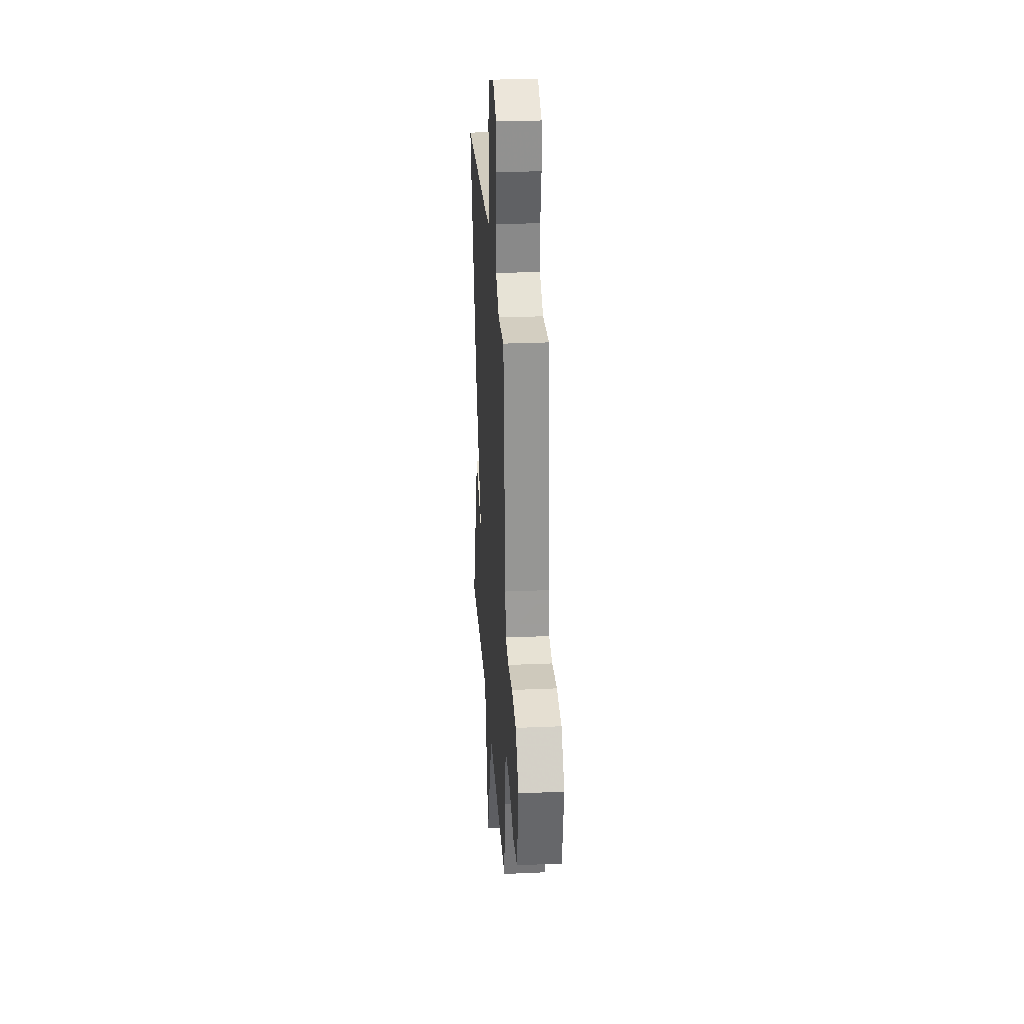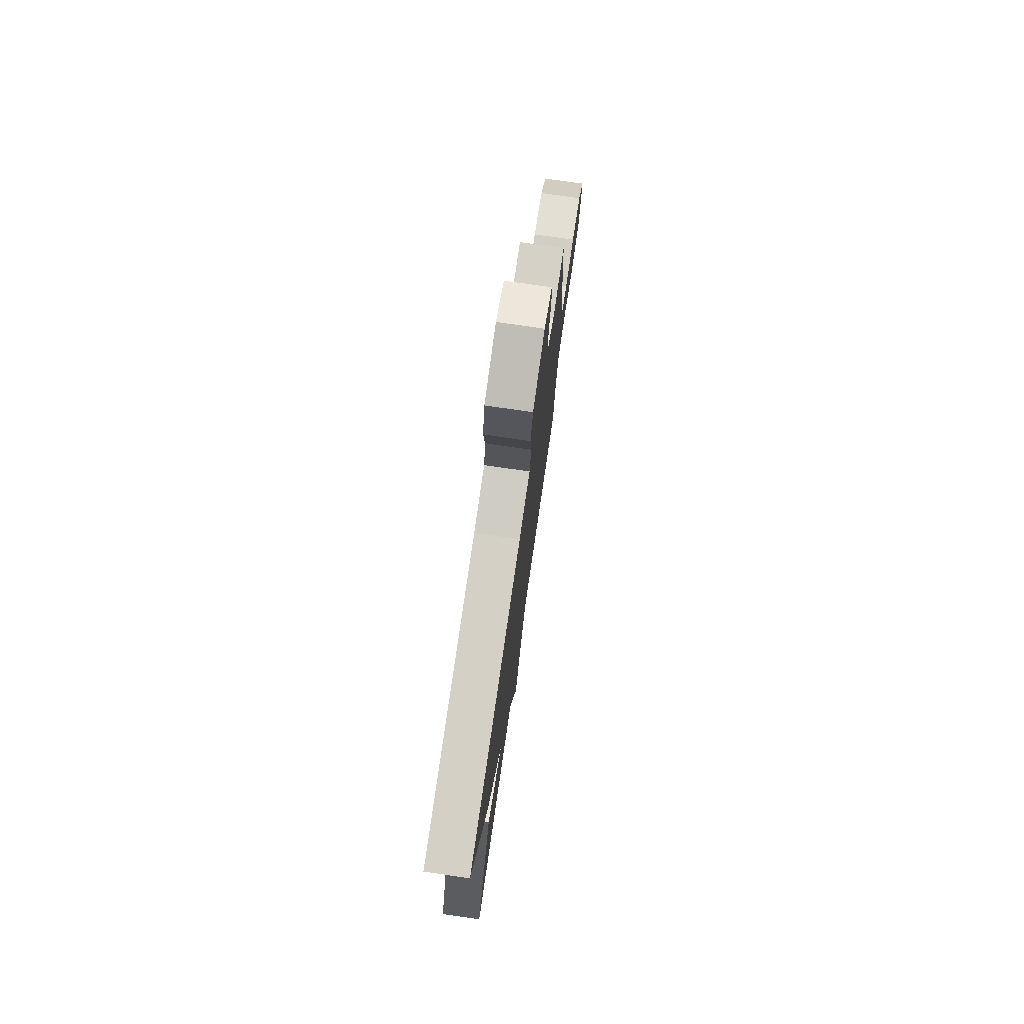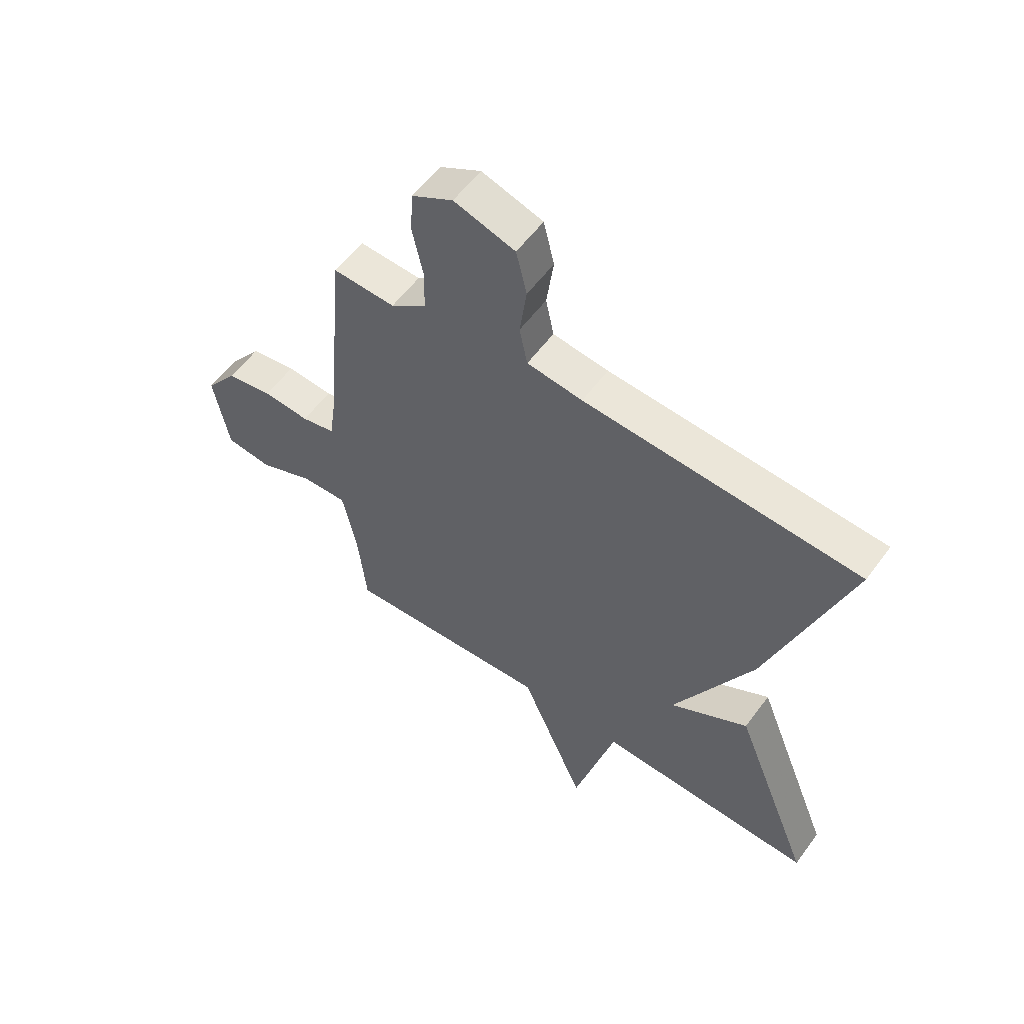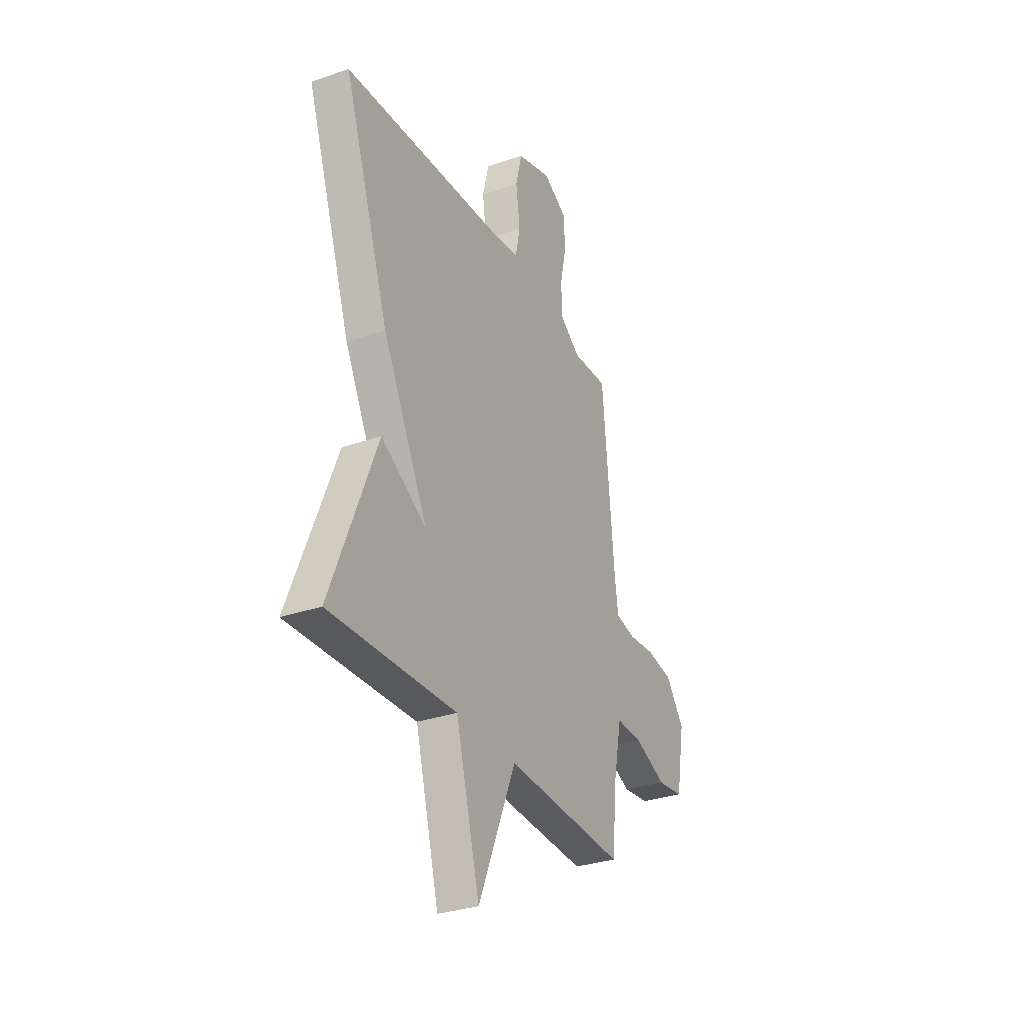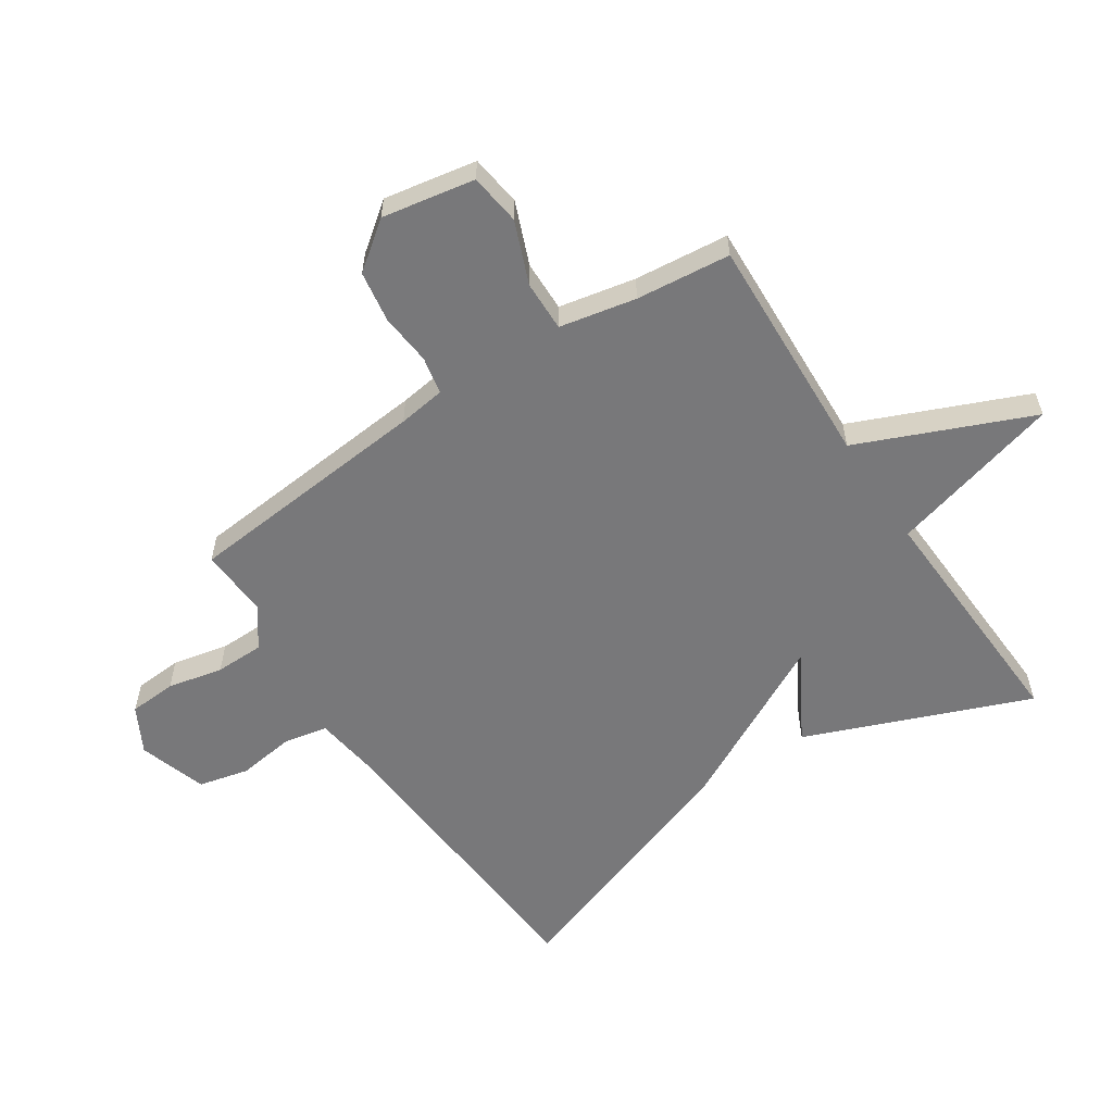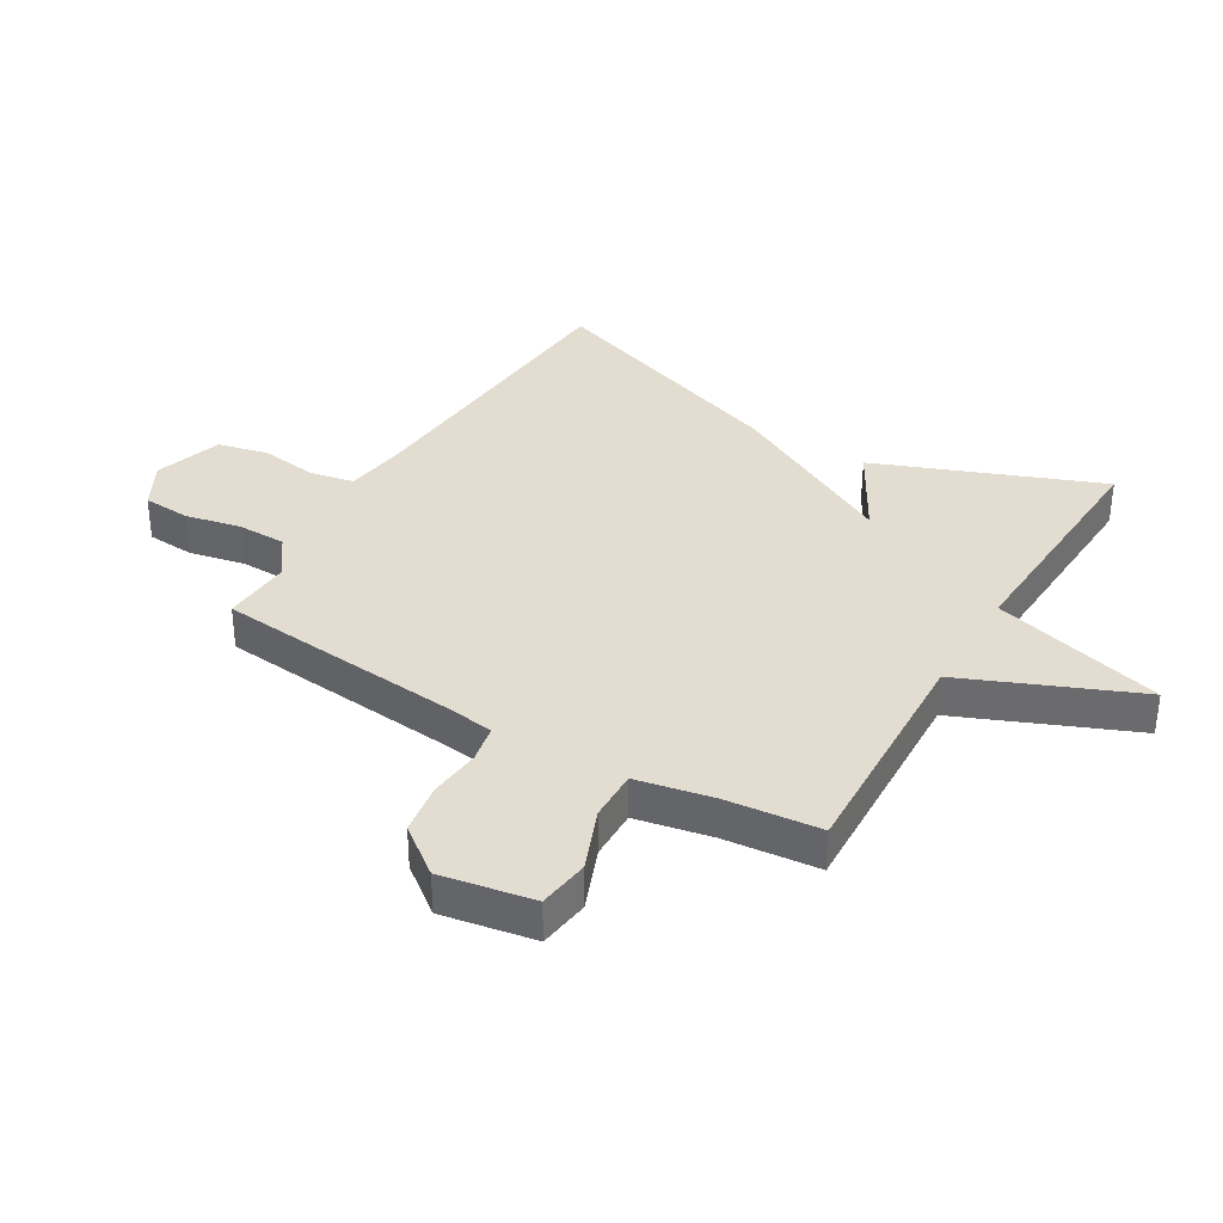
<metadata>
{"format":"obj","ext":"obj","renderer":"f3d","projection":"perspective","resolution":1024,"background":"white","views":[{"elev":27.9,"azim":86.2,"up":"+Z"},{"elev":76.6,"azim":-81.7,"up":"+Z"},{"elev":56.9,"azim":-144.1,"up":"+Z"},{"elev":-31.5,"azim":-63.8,"up":"+Z"},{"elev":-57.5,"azim":123.5,"up":"+Y"},{"elev":35.4,"azim":120.9,"up":"+Y"}]}
</metadata>
<code>
v -0.5 0.07 -0.5
v -0.352 0.07 -0.127
v -0.205 0.07 -0.211
v -0.352 0.07 0.073
v -0.5 0.07 0.5
v 0.014 0.07 0.535
v 0.118 0.07 0.549
v 0.133 0.07 0.622
v 0.12 0.07 0.719
v 0.14 0.07 0.803
v 0.254 0.07 0.839
v 0.331 0.07 0.797
v 0.336 0.07 0.717
v 0.316 0.07 0.624
v 0.317 0.07 0.542
v 0.384 0.07 0.494
v 0.5 0.07 0.5
v 0.538 0.07 0.085
v 0.549 0.07 0.006
v 0.612 0.07 -0.007
v 0.699 0.07 0.001
v 0.785 0.07 -0.013
v 0.845 0.07 -0.092
v 0.817 0.07 -0.247
v 0.731 0.07 -0.258
v 0.627 0.07 -0.216
v 0.542 0.07 -0.214
v 0.516 0.07 -0.342
v 0.5 0.07 -0.5
v 0.11 0.07 -0.482
v -0.012 0.07 -0.77
v -0.09 0.07 -0.482
v -0.5 0 -0.5
v -0.352 0 -0.127
v -0.205 0 -0.211
v -0.352 0 0.073
v -0.5 0 0.5
v 0.014 0 0.535
v 0.118 0 0.549
v 0.133 0 0.622
v 0.12 0 0.719
v 0.14 0 0.803
v 0.254 0 0.839
v 0.331 0 0.797
v 0.336 0 0.717
v 0.316 0 0.624
v 0.317 0 0.542
v 0.384 0 0.494
v 0.5 0 0.5
v 0.538 0 0.085
v 0.549 0 0.006
v 0.612 0 -0.007
v 0.699 0 0.001
v 0.785 0 -0.013
v 0.845 0 -0.092
v 0.817 0 -0.247
v 0.731 0 -0.258
v 0.627 0 -0.216
v 0.542 0 -0.214
v 0.516 0 -0.342
v 0.5 0 -0.5
v 0.11 0 -0.482
v -0.012 0 -0.77
v -0.09 0 -0.482
f 30 31 32
f 28 29 30
f 27 28 30 32
f 24 25 26
f 23 24 26
f 22 23 26
f 21 22 26
f 20 21 26
f 19 20 26 27
f 27 32 1
f 19 27 1
f 18 19 1
f 12 13 14
f 11 12 14
f 10 11 14
f 9 10 14
f 8 9 14
f 7 8 14 15
f 6 7 15 16
f 5 6 16
f 4 5 16
f 3 4 16
f 1 2 3
f 18 1 3
f 3 16 17 18
f 64 63 62
f 62 61 60
f 64 62 60 59
f 58 57 56
f 58 56 55
f 58 55 54
f 58 54 53
f 58 53 52
f 59 58 52 51
f 33 64 59
f 33 59 51
f 33 51 50
f 46 45 44
f 46 44 43
f 46 43 42
f 46 42 41
f 46 41 40
f 47 46 40 39
f 48 47 39 38
f 48 38 37
f 48 37 36
f 48 36 35
f 35 34 33
f 35 33 50
f 50 49 48 35
f 1 33 34 2
f 2 34 35 3
f 3 35 36 4
f 4 36 37 5
f 5 37 38 6
f 6 38 39 7
f 7 39 40 8
f 8 40 41 9
f 9 41 42 10
f 10 42 43 11
f 11 43 44 12
f 12 44 45 13
f 13 45 46 14
f 14 46 47 15
f 15 47 48 16
f 16 48 49 17
f 17 49 50 18
f 18 50 51 19
f 19 51 52 20
f 20 52 53 21
f 21 53 54 22
f 22 54 55 23
f 23 55 56 24
f 24 56 57 25
f 25 57 58 26
f 26 58 59 27
f 27 59 60 28
f 28 60 61 29
f 29 61 62 30
f 30 62 63 31
f 31 63 64 32
f 32 64 33 1

</code>
